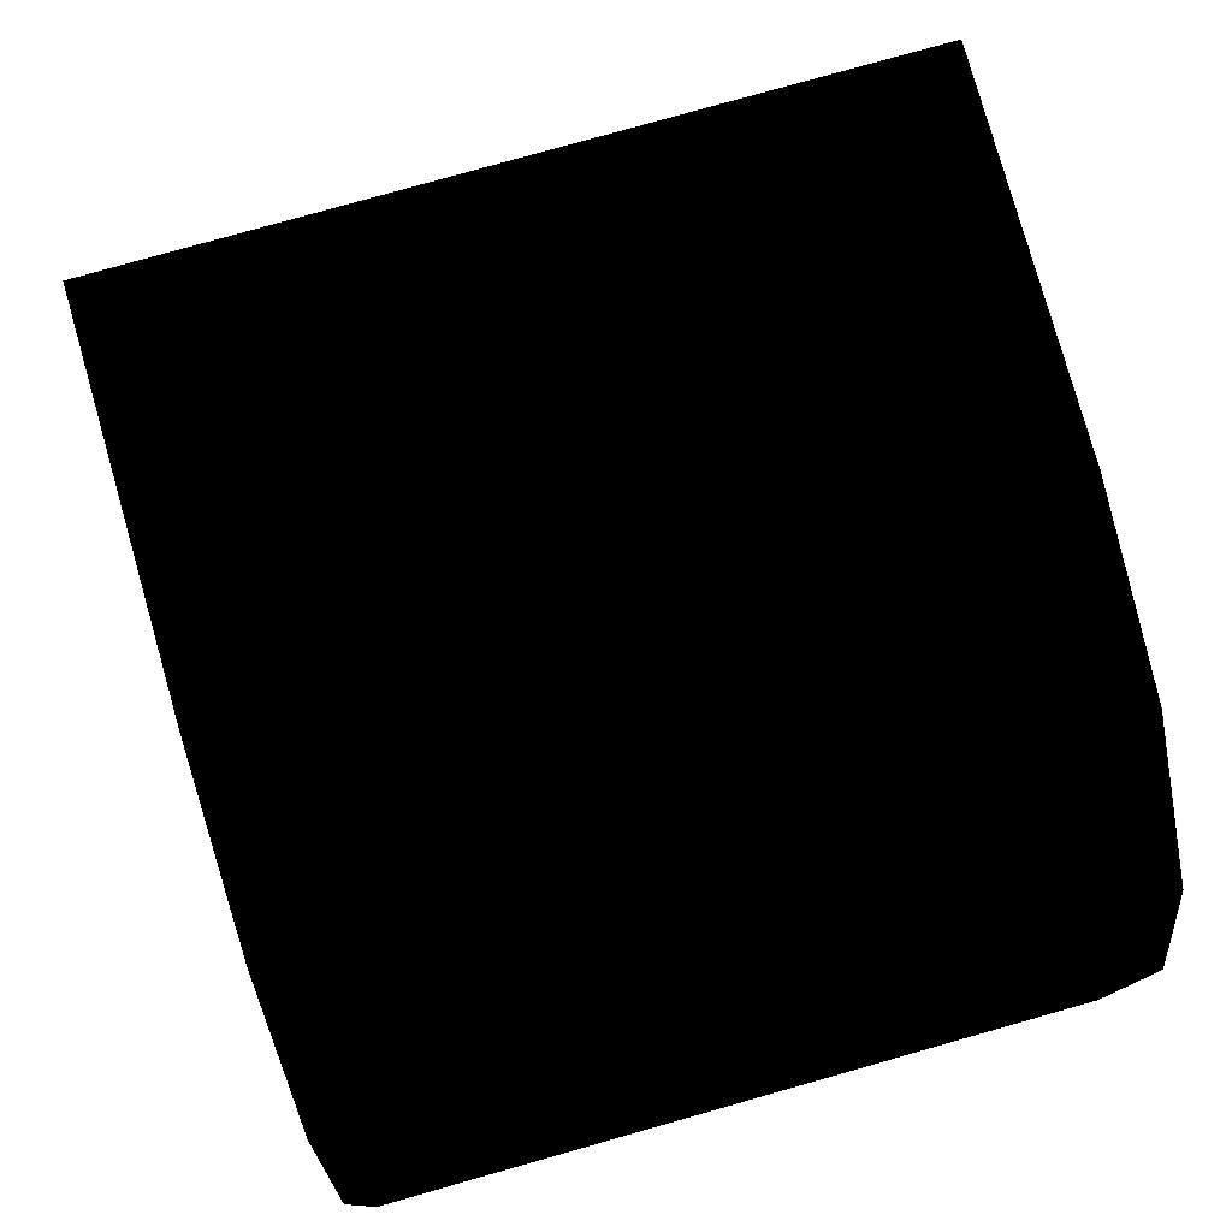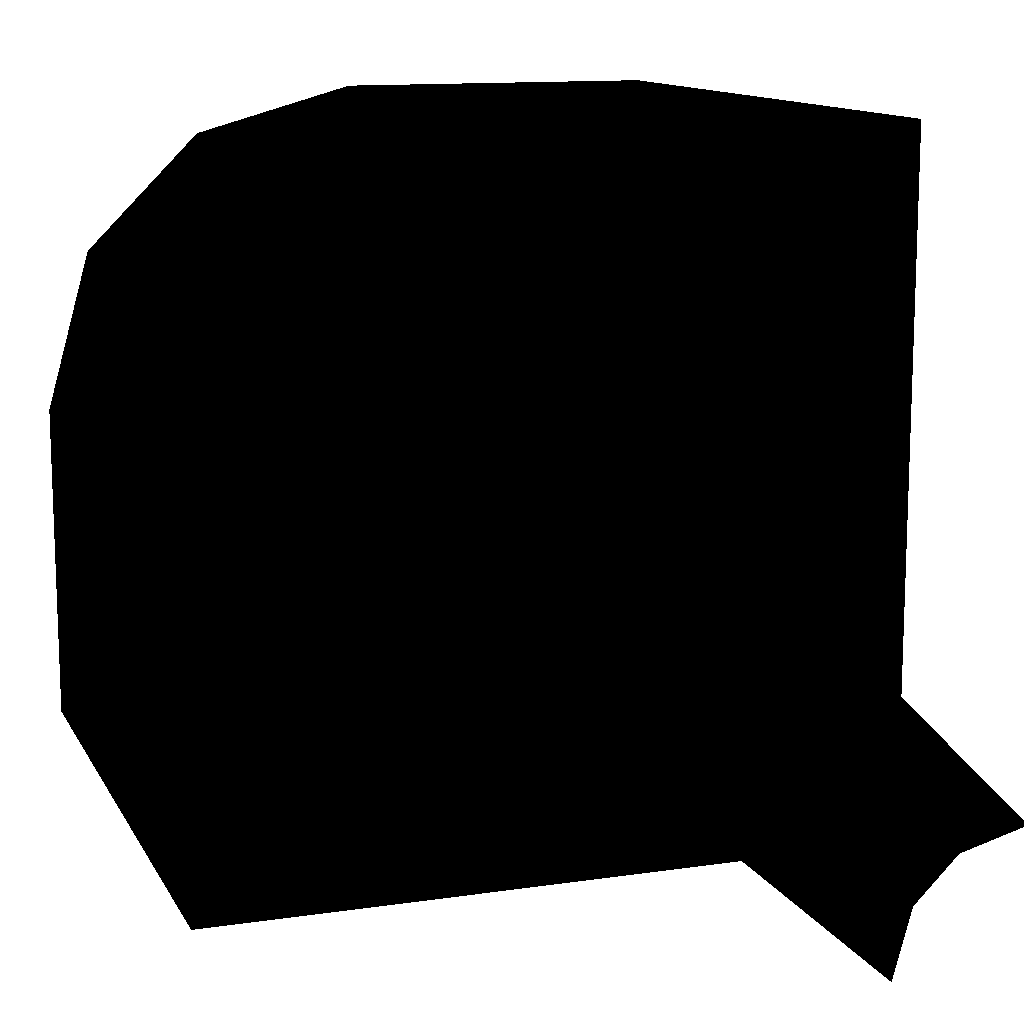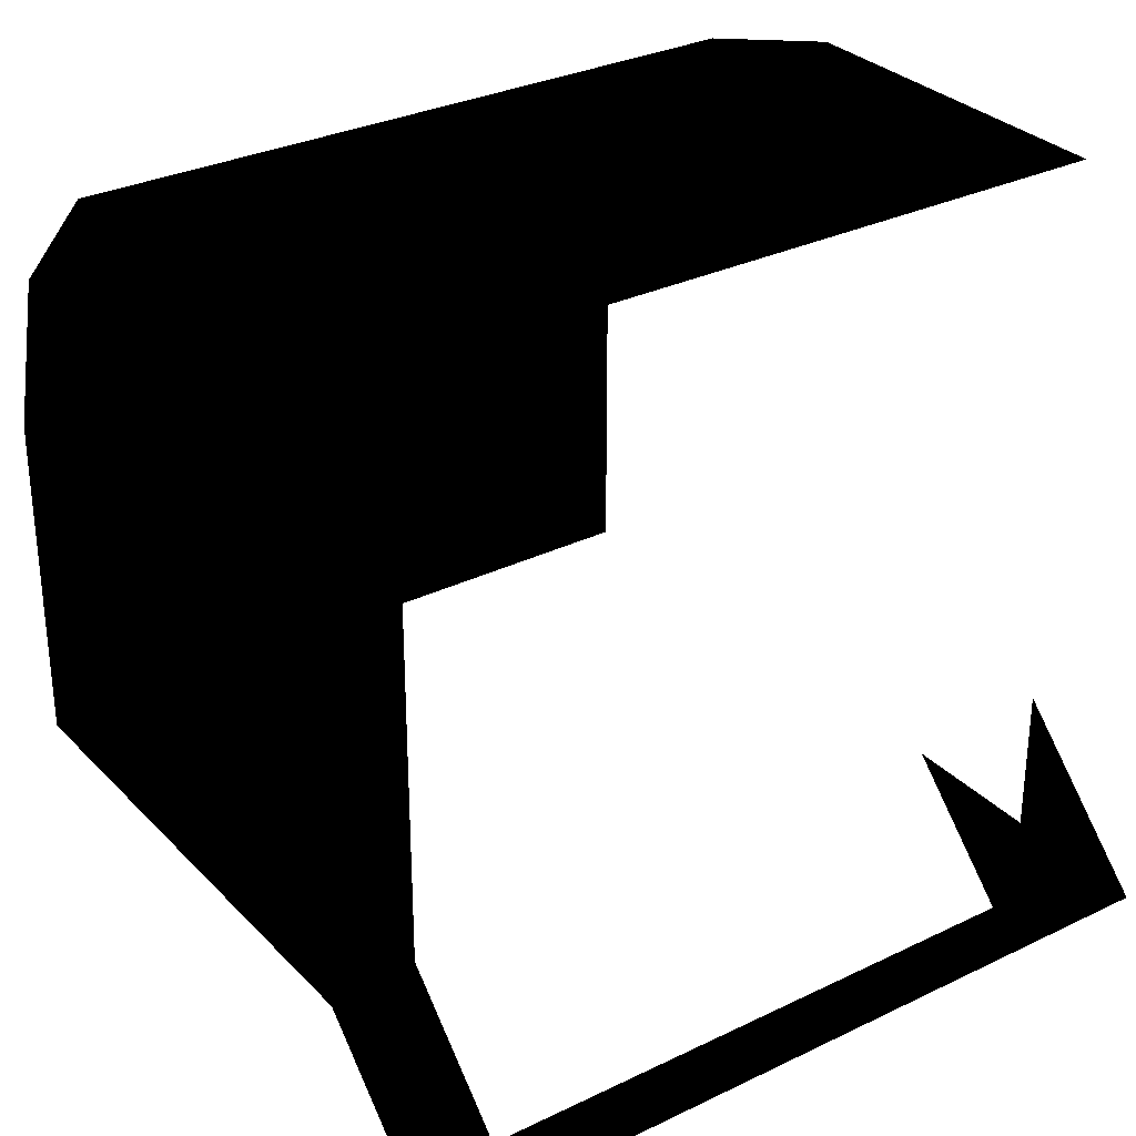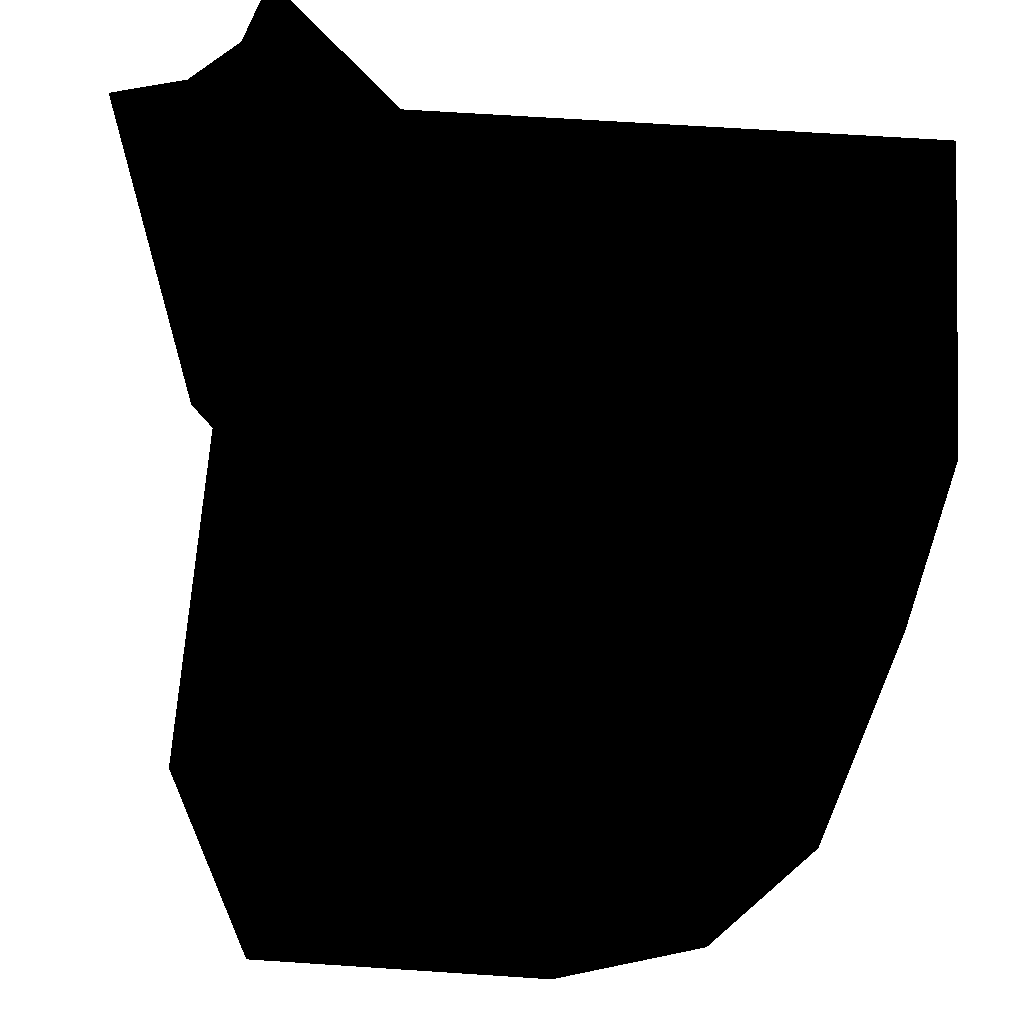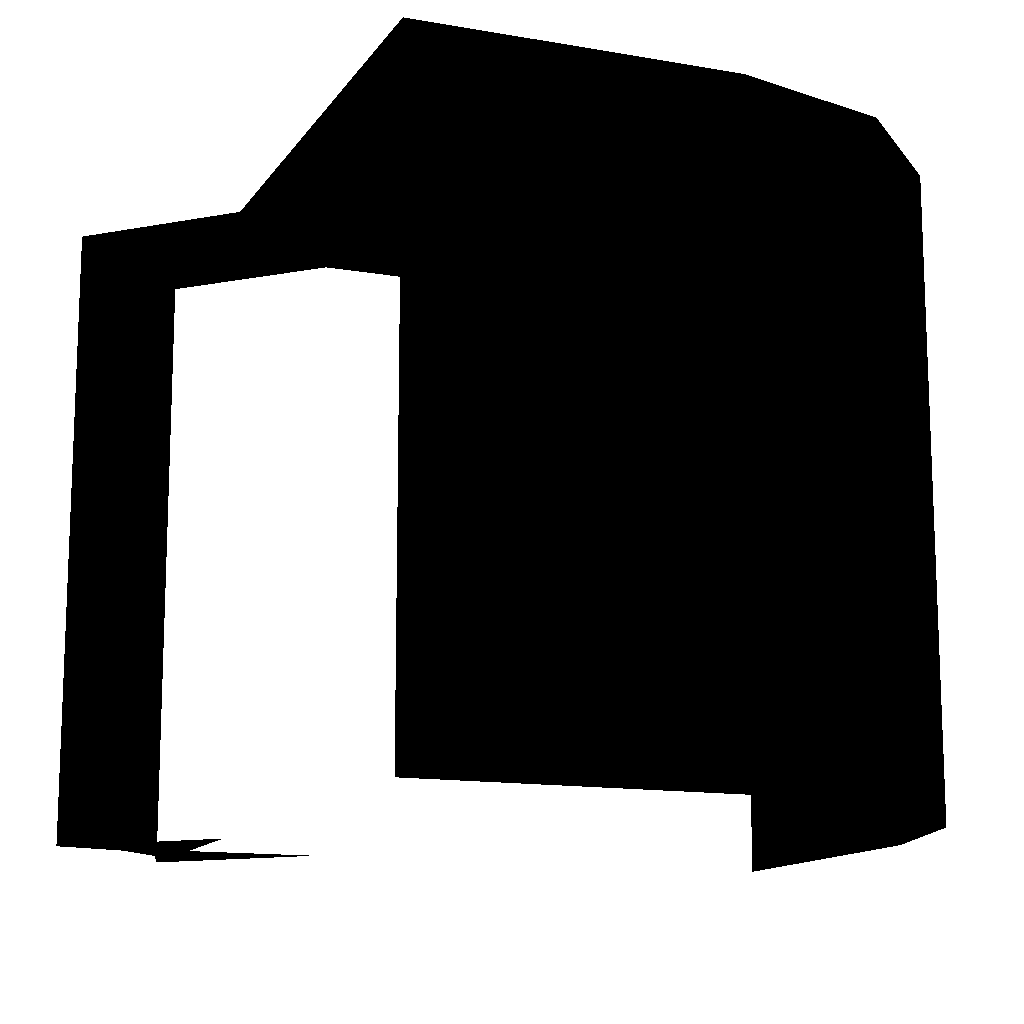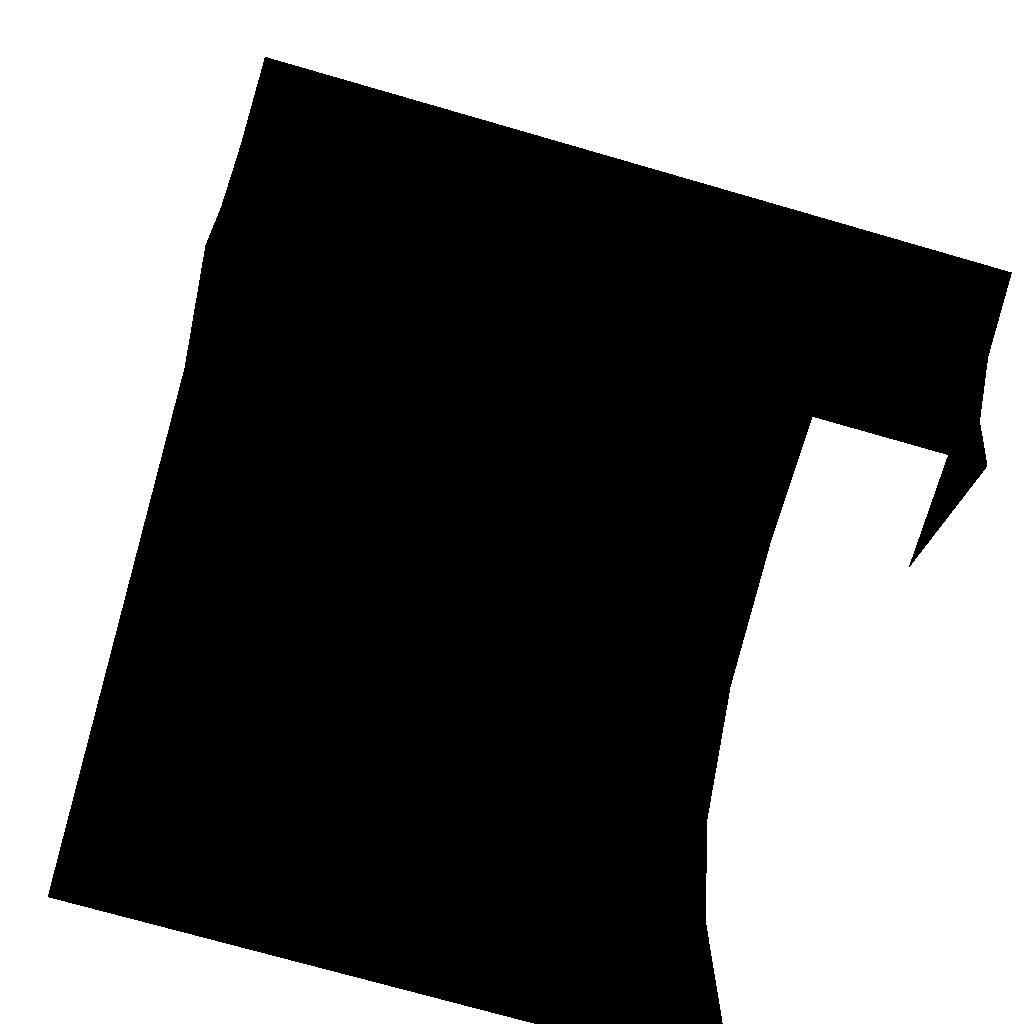
<metadata>
{"format":"obj","ext":"obj","renderer":"f3d","projection":"perspective","resolution":1024,"background":"white","views":[{"elev":78.8,"azim":74.2,"up":"+Z"},{"elev":12.6,"azim":160.9,"up":"+Z"},{"elev":30.7,"azim":-125.0,"up":"+Z"},{"elev":66.0,"azim":3.8,"up":"+Y"},{"elev":-13.3,"azim":-21.7,"up":"+Y"},{"elev":-73.3,"azim":-106.1,"up":"+Z"}]}
</metadata>
<code>
v 0.05 0.052 -0.05 0 0 0
v 0.05 -0.048 -0.05 0 0 0
v 0.05 -0.048 -0 0 0 0
v 0.05 0.052 -0 0 0 0
v 0.043 0.052 0.025 0 0 0
v 0.043 -0.048 0.025 0 0 0
v 0.025 0.052 0.043 0 0 0
v 0.025 -0.048 0.043 0 0 0
v -0 0.052 0.05 0 0 0
v -0 -0.048 0.05 0 0 0
v -0.05 -0.048 0.05 0 0 0
v -0.05 0.052 0.05 0 0 0
v -0.05 0.052 -0.029 0 0 0
v -0.029 0.052 -0.05 0 0 0
v 0.05 0.052 -0.05 0 0 0
v 0.05 0.052 -0 0 0 0
v -0.05 0.052 0.05 0 0 0
v 0.043 0.052 0.025 0 0 0
v 0.025 0.052 0.043 0 0 0
v -0 0.052 0.05 0 0 0
v -0.029 -0.048 -0.05 0 0 0
v -0.05 -0.048 -0.071 0 0 0
v -0.05 -0.048 -0.05 0 0 0
v -0.053 -0.048 -0.06 0 0 0
v -0.06 -0.048 -0.053 0 0 0
v -0.071 -0.048 -0.05 0 0 0
v -0.05 -0.048 -0.029 0 0 0
v -0.053 0.052 -0.06 0 0 0
v -0.05 0.052 -0.071 0 0 0
v -0.029 0.052 -0.05 0 0 0
v -0.06 0.052 -0.053 0 0 0
v -0.071 0.052 -0.05 0 0 0
v -0.05 0.052 -0.029 0 0 0
v -0.071 0.052 -0.05 0 0 0
v -0.071 -0.048 -0.05 0 0 0
v -0.06 0.052 -0.053 0 0 0
v -0.06 -0.048 -0.053 0 0 0
v -0.053 0.052 -0.06 0 0 0
v -0.053 -0.048 -0.06 0 0 0
v -0.05 0.052 -0.071 0 0 0
v -0.05 -0.048 -0.071 0 0 0
f 1 3 2
f 4 3 1
f 4 5 3
f 3 5 6
f 5 7 6
f 6 7 8
f 7 9 8
f 8 9 10
f 9 11 10
f 12 11 9
f 13 15 14
f 15 13 16
f 16 13 17
f 16 17 18
f 18 17 19
f 19 17 20
f 21 23 22
f 23 24 22
f 24 23 25
f 25 23 26
f 23 27 26
f 28 30 29
f 30 28 31
f 30 31 32
f 30 32 33
f 34 36 35
f 35 36 37
f 36 38 37
f 37 38 39
f 38 40 39
f 39 40 41

</code>
